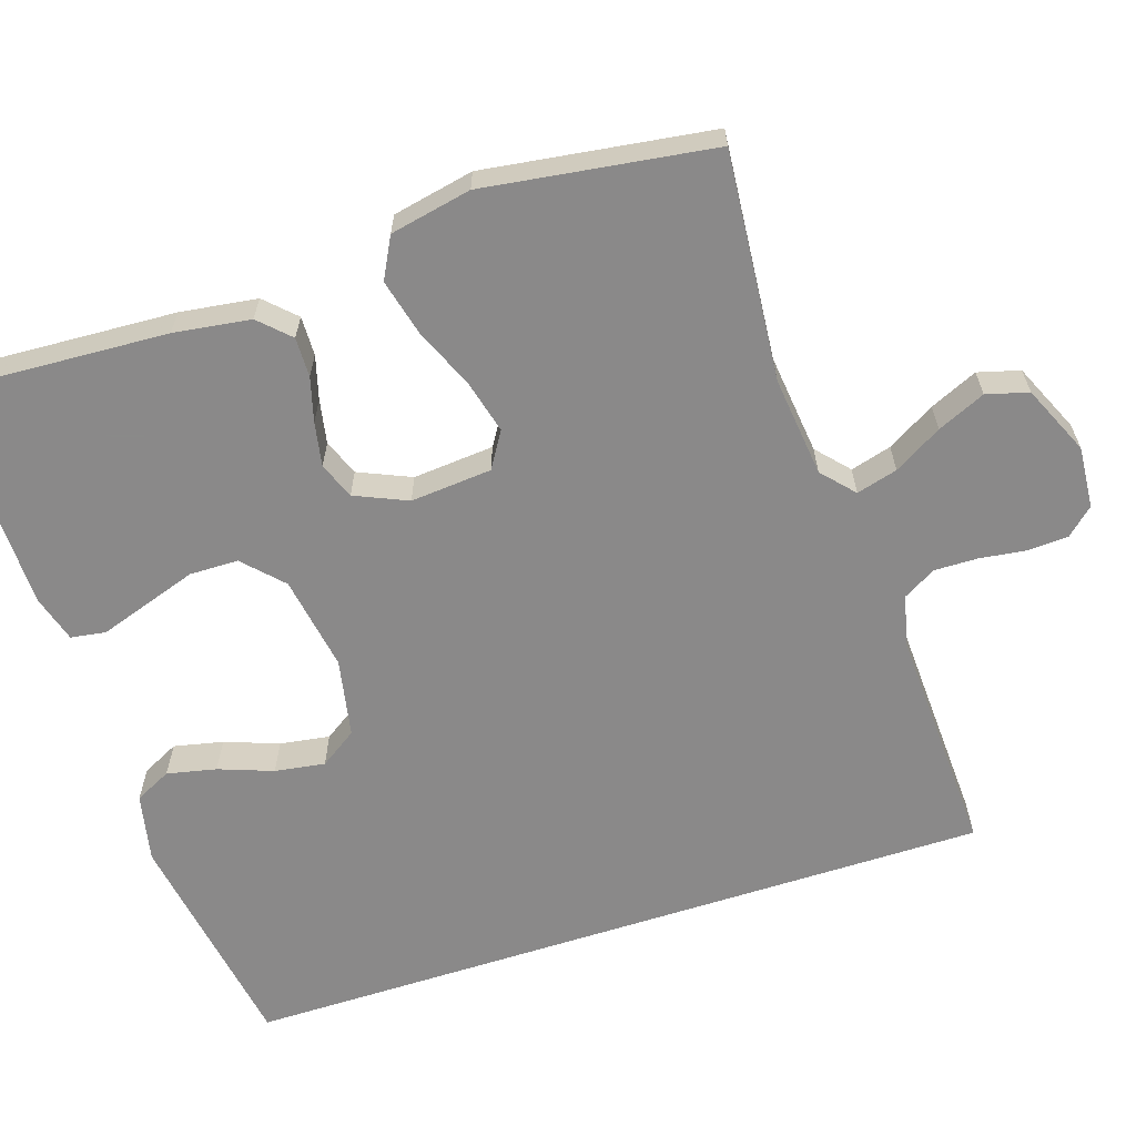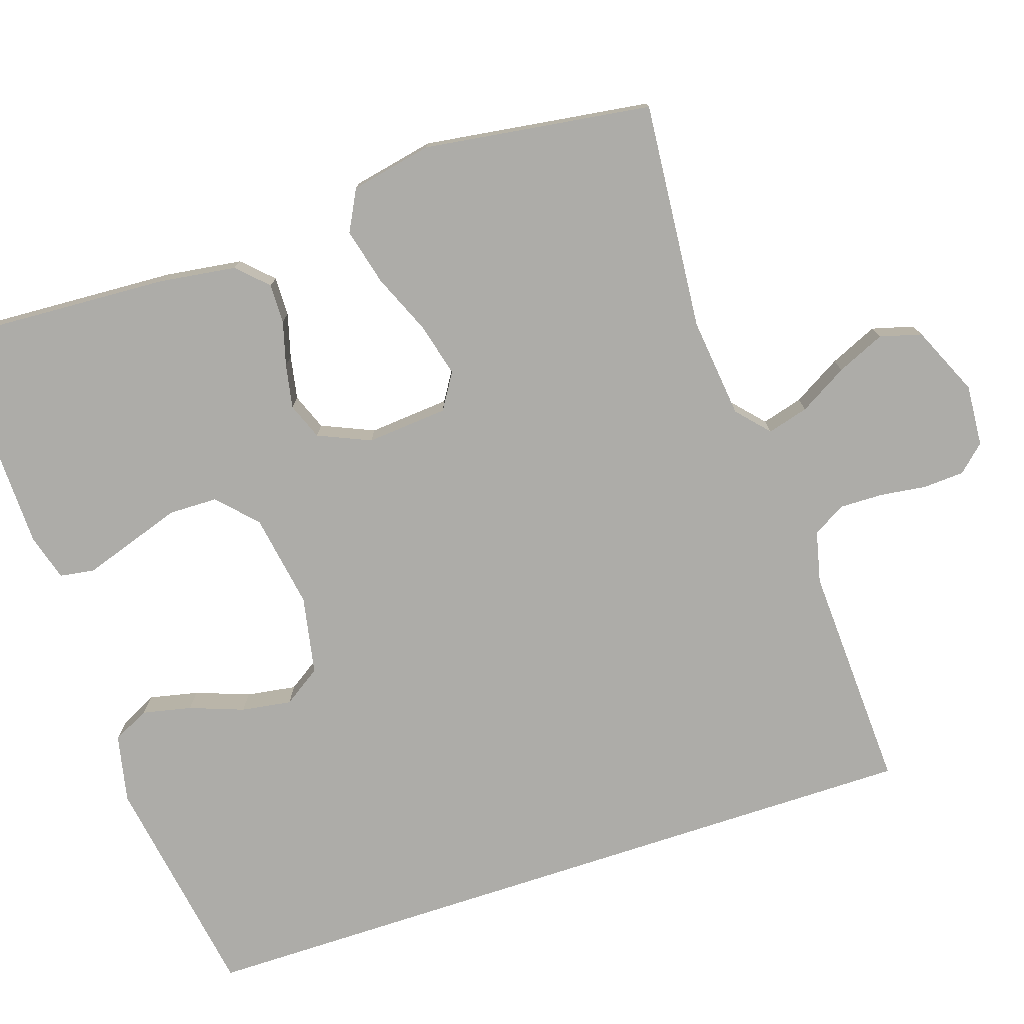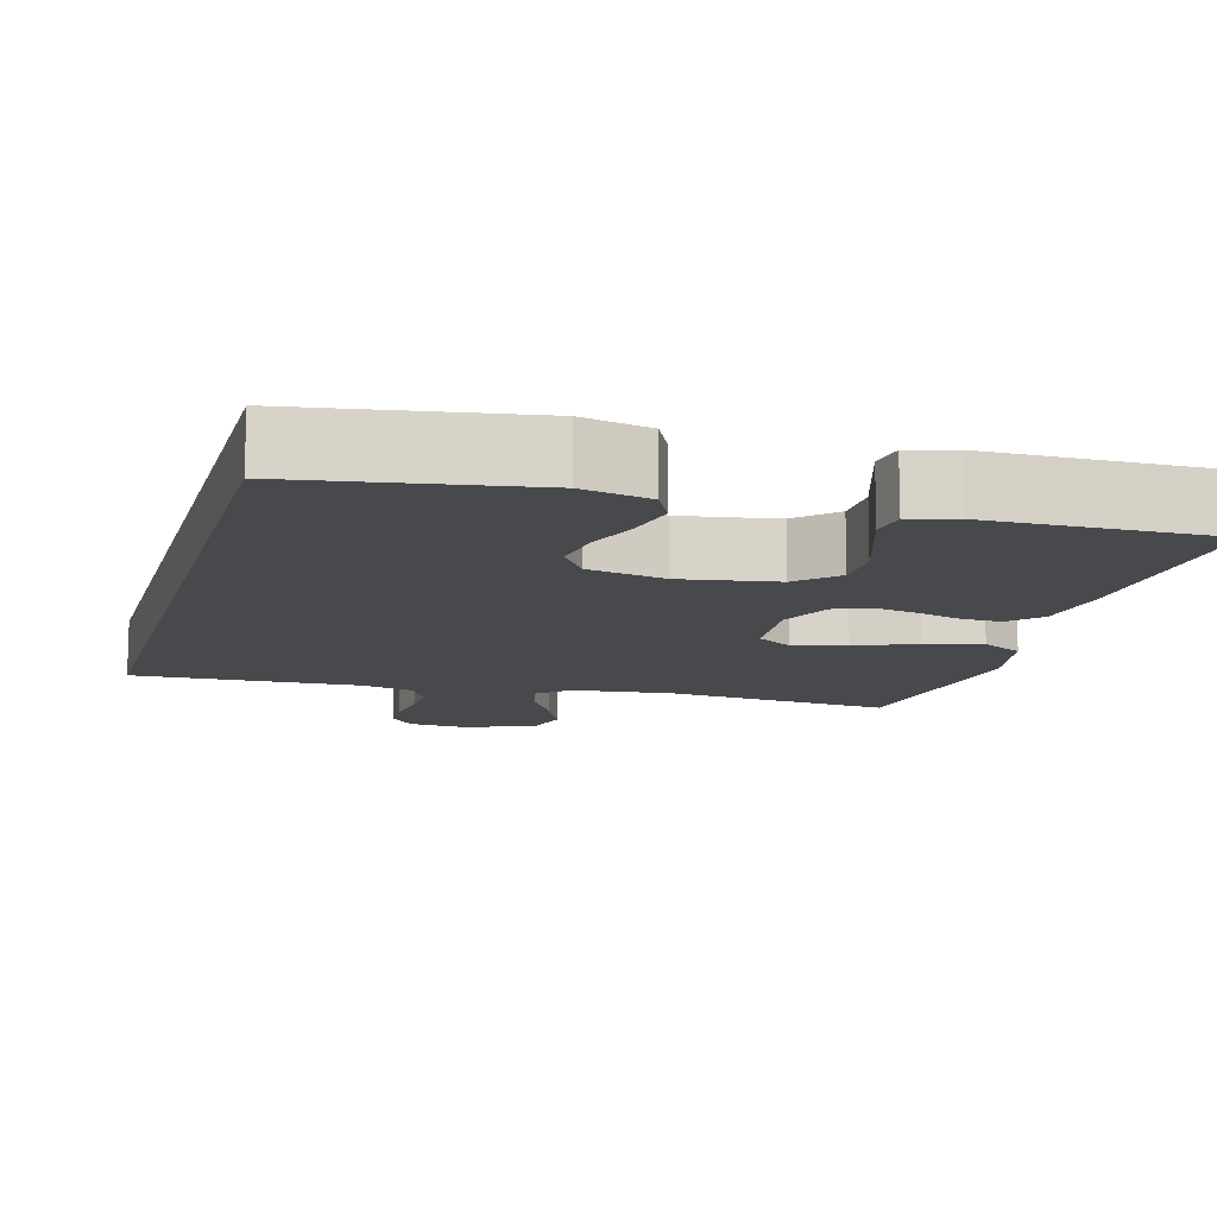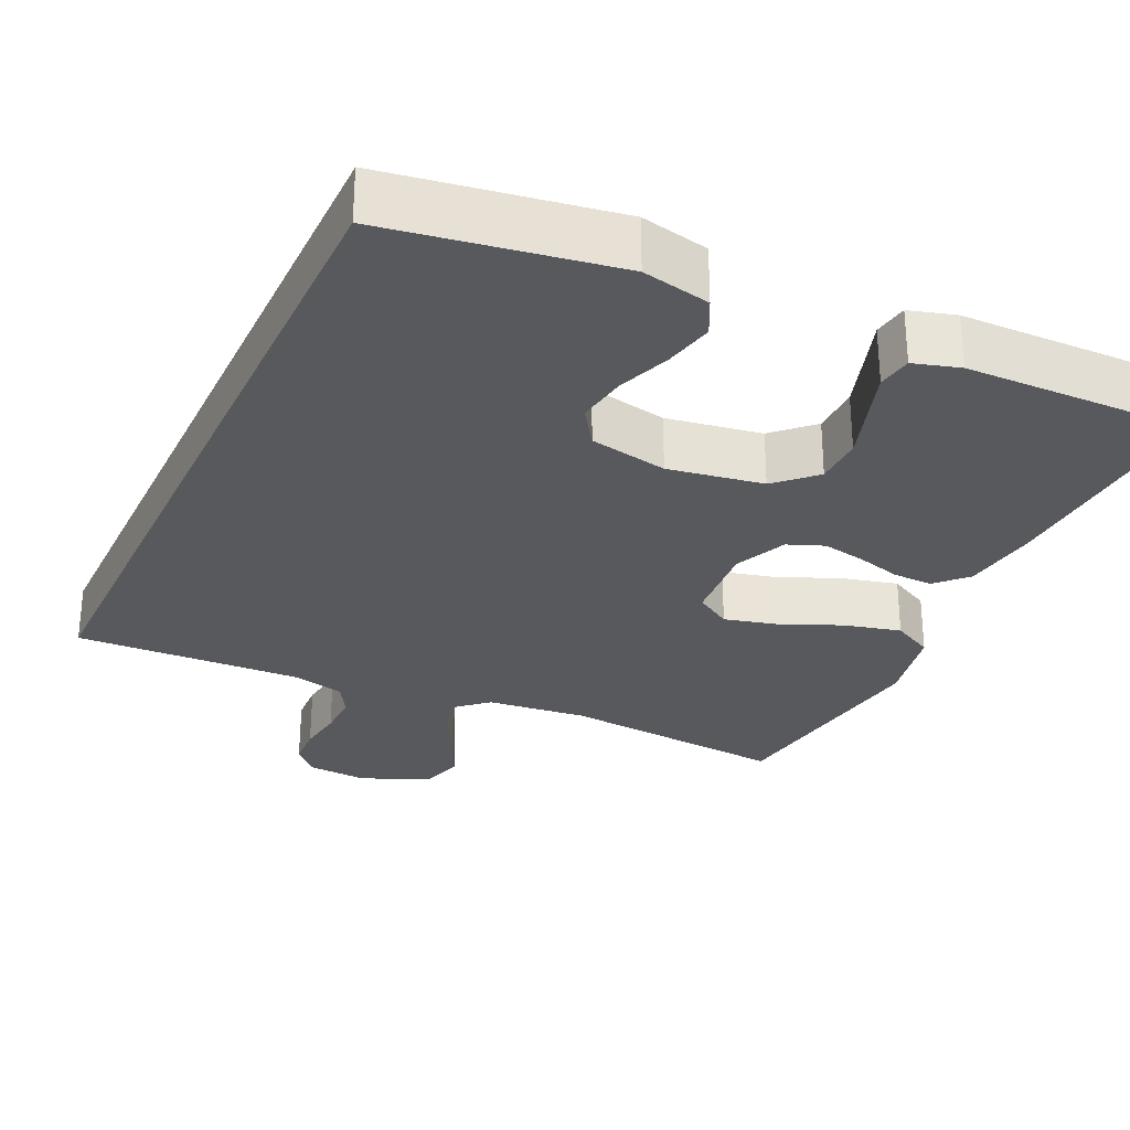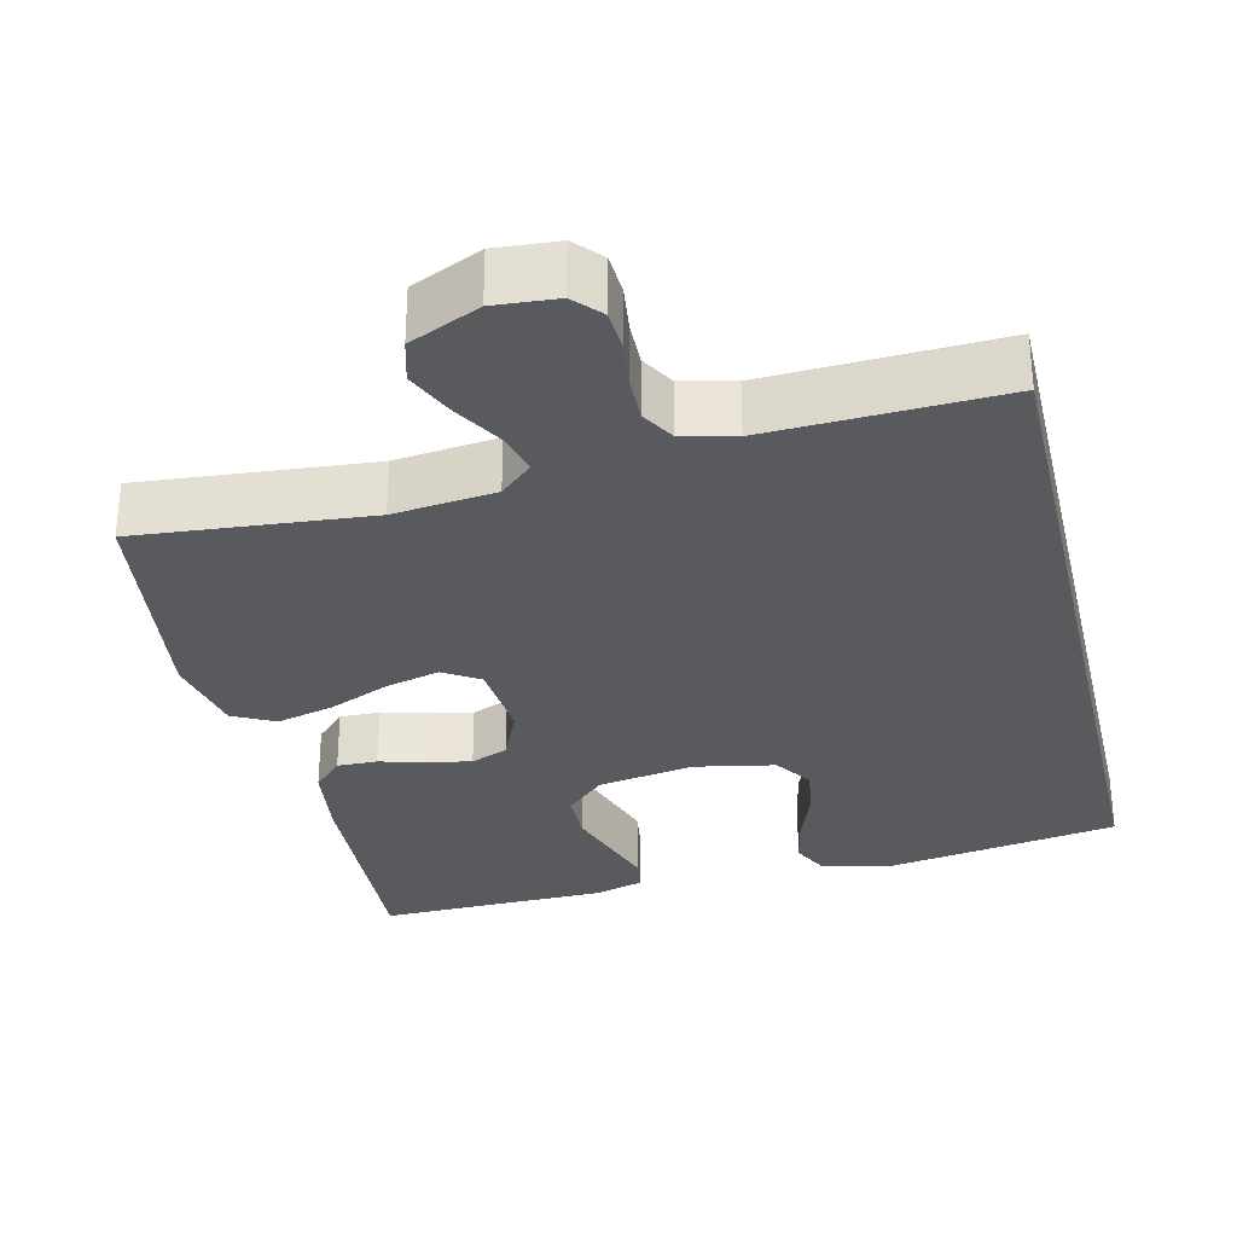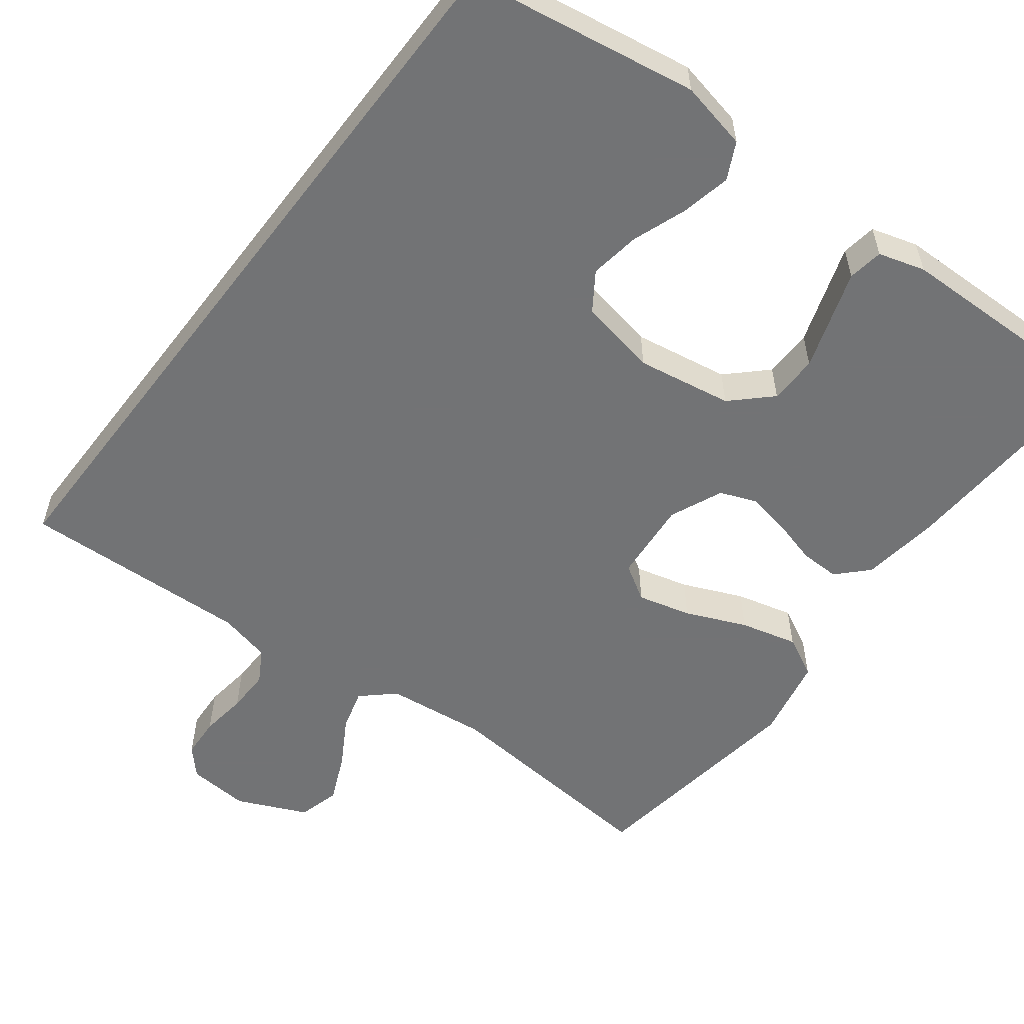
<metadata>
{"format":"obj","ext":"obj","renderer":"f3d","projection":"perspective","resolution":1024,"background":"white","views":[{"elev":-63.3,"azim":-72.0,"up":"+Y"},{"elev":-76.6,"azim":-71.8,"up":"+Y"},{"elev":-12.3,"azim":164.1,"up":"+Y"},{"elev":-29.1,"azim":154.7,"up":"+Y"},{"elev":-31.0,"azim":13.3,"up":"+Y"},{"elev":-55.9,"azim":142.6,"up":"+Y"}]}
</metadata>
<code>
v -0.5 0.07 0.5
v -0.2 0.07 0.474
v -0.068 0.07 0.489
v -0.026 0.07 0.527
v -0.041 0.07 0.581
v -0.078 0.07 0.644
v -0.106 0.07 0.707
v -0.091 0.07 0.762
v 0 0.07 0.803
v 0.081 0.07 0.797
v 0.113 0.07 0.762
v 0.116 0.07 0.708
v 0.108 0.07 0.647
v 0.107 0.07 0.59
v 0.132 0.07 0.547
v 0.2 0.07 0.531
v 0.5 0.07 0.544
v 0.5 0.07 -0.454
v 0.2 0.07 -0.503
v 0.11 0.07 -0.484
v 0.086 0.07 -0.436
v 0.1 0.07 -0.371
v 0.126 0.07 -0.3
v 0.136 0.07 -0.234
v 0.103 0.07 -0.185
v 0 0.07 -0.165
v -0.125 0.07 -0.186
v -0.175 0.07 -0.234
v -0.176 0.07 -0.298
v -0.153 0.07 -0.367
v -0.132 0.07 -0.43
v -0.139 0.07 -0.476
v -0.2 0.07 -0.494
v -0.5 0.07 -0.5
v -0.484 0.07 -0.2
v -0.47 0.07 -0.099
v -0.432 0.07 -0.06
v -0.38 0.07 -0.061
v -0.322 0.07 -0.077
v -0.264 0.07 -0.088
v -0.216 0.07 -0.069
v -0.186 0.07 0
v -0.195 0.07 0.107
v -0.242 0.07 0.136
v -0.312 0.07 0.118
v -0.391 0.07 0.084
v -0.466 0.07 0.065
v -0.52 0.07 0.093
v -0.542 0.07 0.2
v -0.5 0 0.5
v -0.2 0 0.474
v -0.068 0 0.489
v -0.026 0 0.527
v -0.041 0 0.581
v -0.078 0 0.644
v -0.106 0 0.707
v -0.091 0 0.762
v 0 0 0.803
v 0.081 0 0.797
v 0.113 0 0.762
v 0.116 0 0.708
v 0.108 0 0.647
v 0.107 0 0.59
v 0.132 0 0.547
v 0.2 0 0.531
v 0.5 0 0.544
v 0.5 0 -0.454
v 0.2 0 -0.503
v 0.11 0 -0.484
v 0.086 0 -0.436
v 0.1 0 -0.371
v 0.126 0 -0.3
v 0.136 0 -0.234
v 0.103 0 -0.185
v 0 0 -0.165
v -0.125 0 -0.186
v -0.175 0 -0.234
v -0.176 0 -0.298
v -0.153 0 -0.367
v -0.132 0 -0.43
v -0.139 0 -0.476
v -0.2 0 -0.494
v -0.5 0 -0.5
v -0.484 0 -0.2
v -0.47 0 -0.099
v -0.432 0 -0.06
v -0.38 0 -0.061
v -0.322 0 -0.077
v -0.264 0 -0.088
v -0.216 0 -0.069
v -0.186 0 0
v -0.195 0 0.107
v -0.242 0 0.136
v -0.312 0 0.118
v -0.391 0 0.084
v -0.466 0 0.065
v -0.52 0 0.093
v -0.542 0 0.2
f 48 49 1 2
f 45 46 47 48
f 44 45 48 2
f 43 44 2 3
f 42 43 3 4
f 36 37 38 39
f 36 39 40
f 35 36 40
f 34 35 40 41
f 29 30 31 32
f 29 32 33 34
f 20 21 22 23
f 20 23 24
f 19 20 24
f 16 17 18 19
f 15 16 19 24
f 14 15 24 25
f 10 11 12 13
f 10 13 14
f 5 6 7 8
f 4 5 8 9
f 28 29 34 41
f 27 28 41 42
f 26 27 42 4
f 10 14 25 26
f 4 9 10 26
f 51 50 98 97
f 97 96 95 94
f 51 97 94 93
f 52 51 93 92
f 53 52 92 91
f 88 87 86 85
f 89 88 85
f 89 85 84
f 90 89 84 83
f 81 80 79 78
f 83 82 81 78
f 72 71 70 69
f 73 72 69
f 73 69 68
f 68 67 66 65
f 73 68 65 64
f 74 73 64 63
f 62 61 60 59
f 63 62 59
f 57 56 55 54
f 58 57 54 53
f 90 83 78 77
f 91 90 77 76
f 53 91 76 75
f 75 74 63 59
f 75 59 58 53
f 1 50 51 2
f 2 51 52 3
f 3 52 53 4
f 4 53 54 5
f 5 54 55 6
f 6 55 56 7
f 7 56 57 8
f 8 57 58 9
f 9 58 59 10
f 10 59 60 11
f 11 60 61 12
f 12 61 62 13
f 13 62 63 14
f 14 63 64 15
f 15 64 65 16
f 16 65 66 17
f 17 66 67 18
f 18 67 68 19
f 19 68 69 20
f 20 69 70 21
f 21 70 71 22
f 22 71 72 23
f 23 72 73 24
f 24 73 74 25
f 25 74 75 26
f 26 75 76 27
f 27 76 77 28
f 28 77 78 29
f 29 78 79 30
f 30 79 80 31
f 31 80 81 32
f 32 81 82 33
f 33 82 83 34
f 34 83 84 35
f 35 84 85 36
f 36 85 86 37
f 37 86 87 38
f 38 87 88 39
f 39 88 89 40
f 40 89 90 41
f 41 90 91 42
f 42 91 92 43
f 43 92 93 44
f 44 93 94 45
f 45 94 95 46
f 46 95 96 47
f 47 96 97 48
f 48 97 98 49
f 49 98 50 1

</code>
